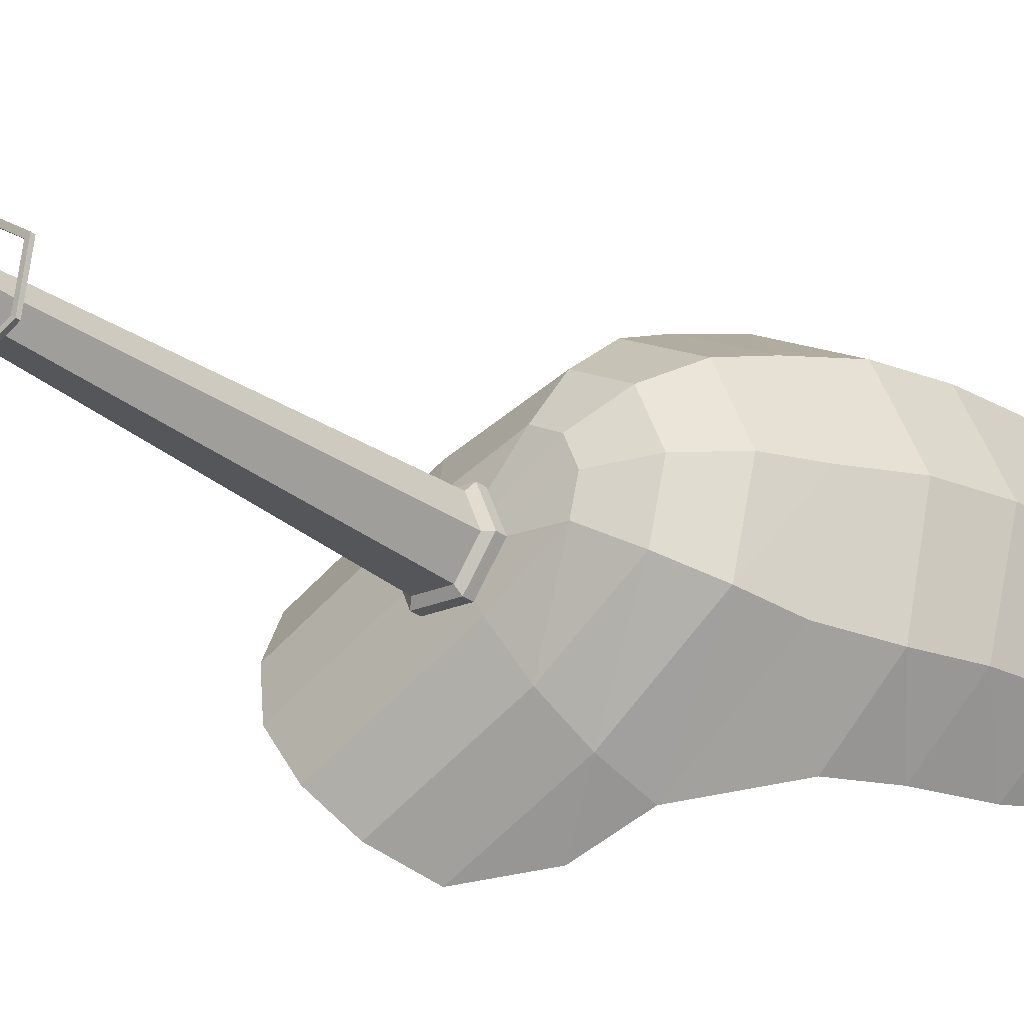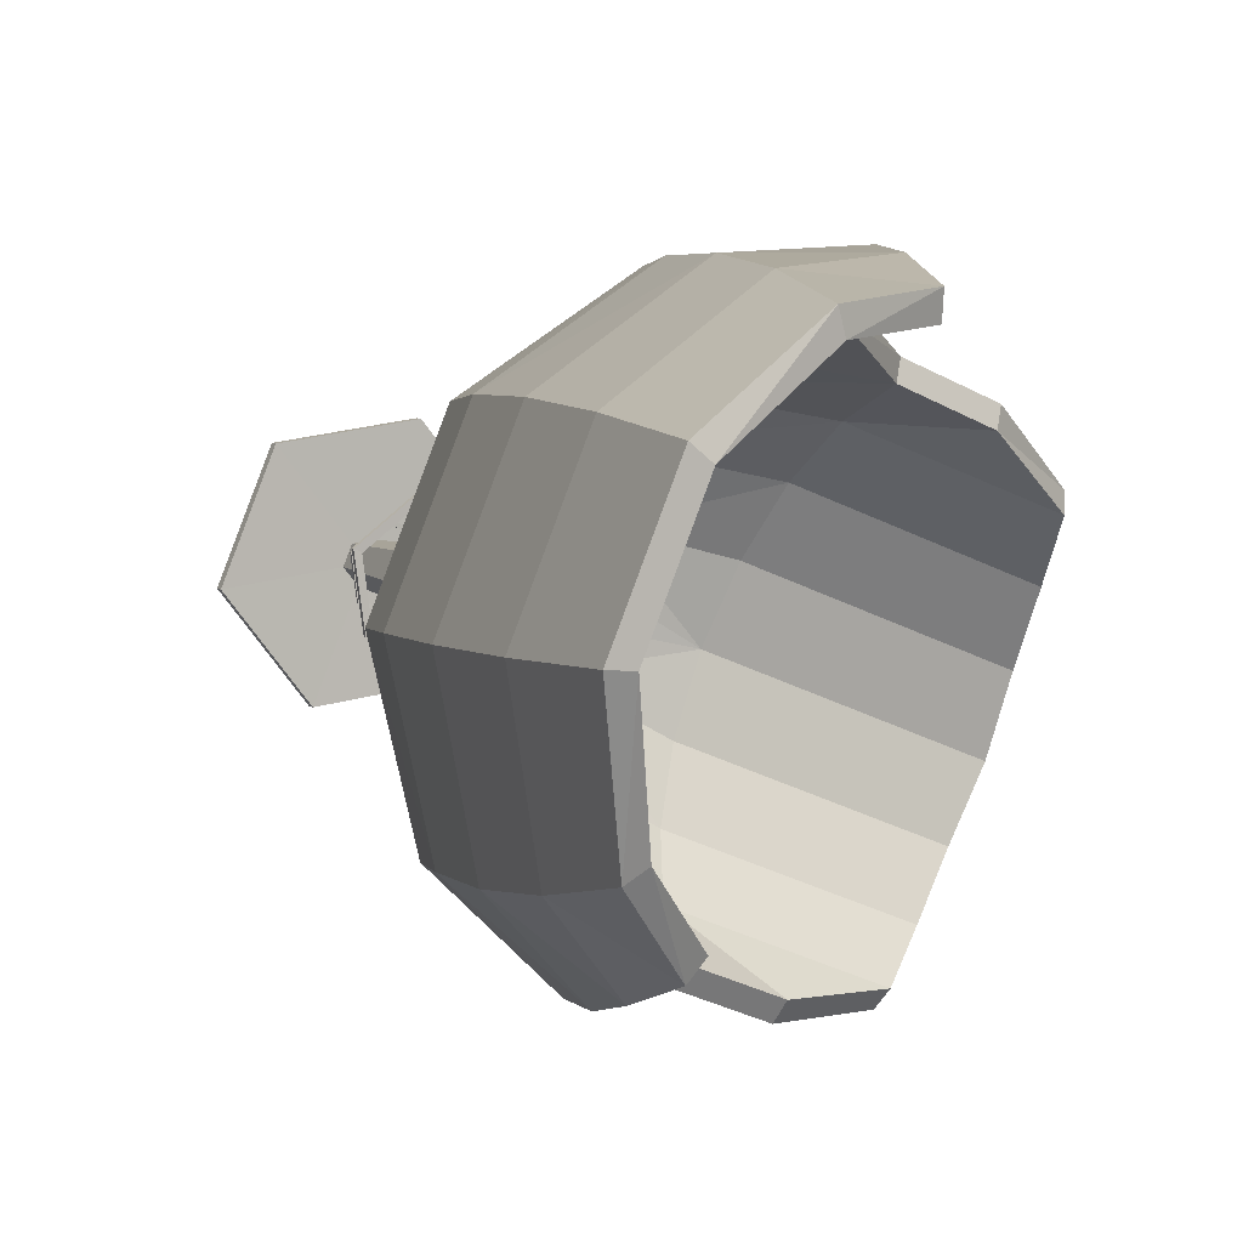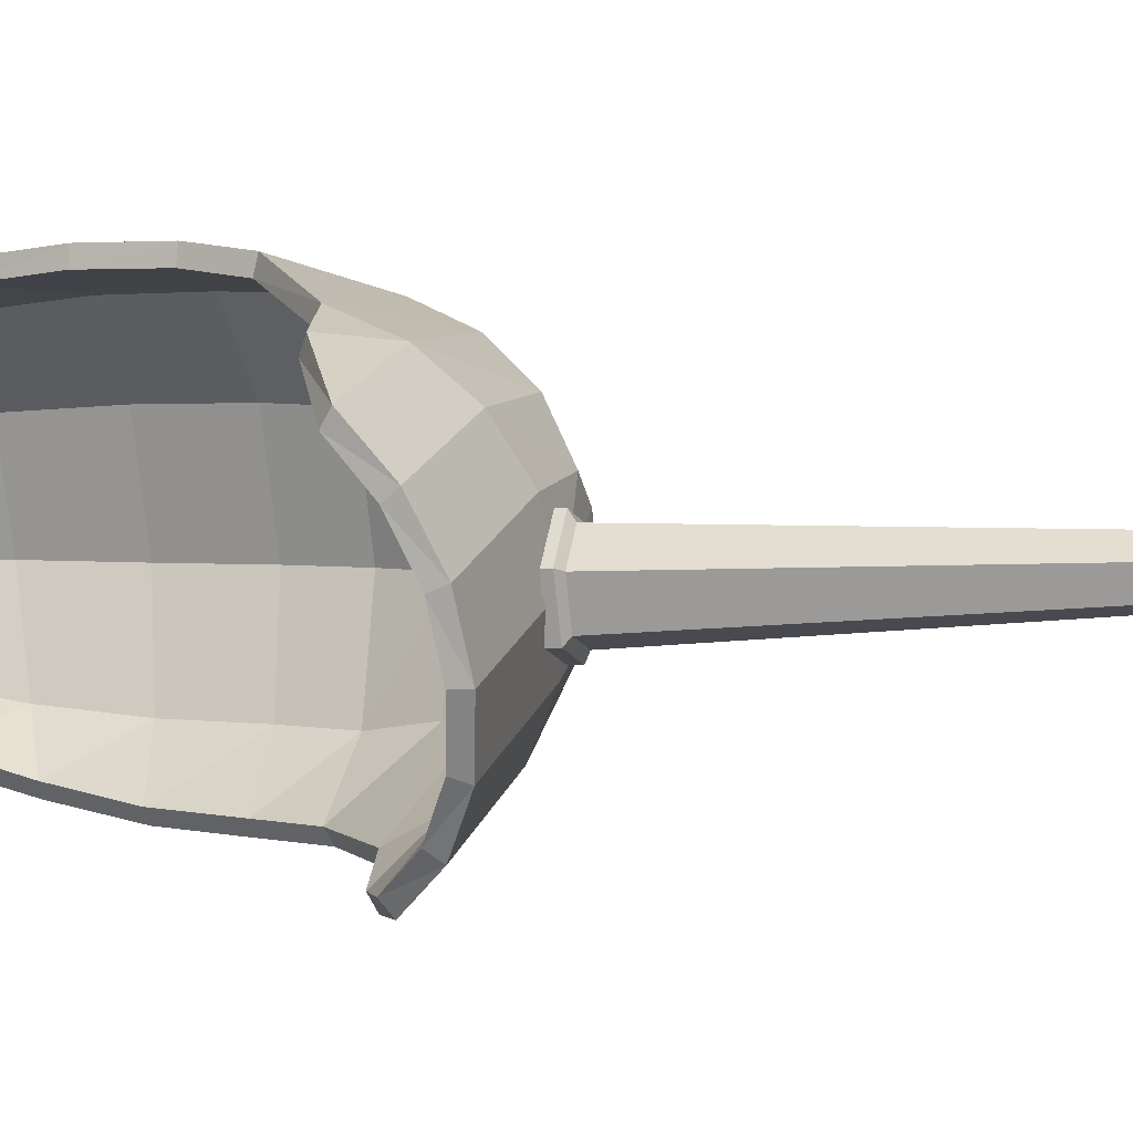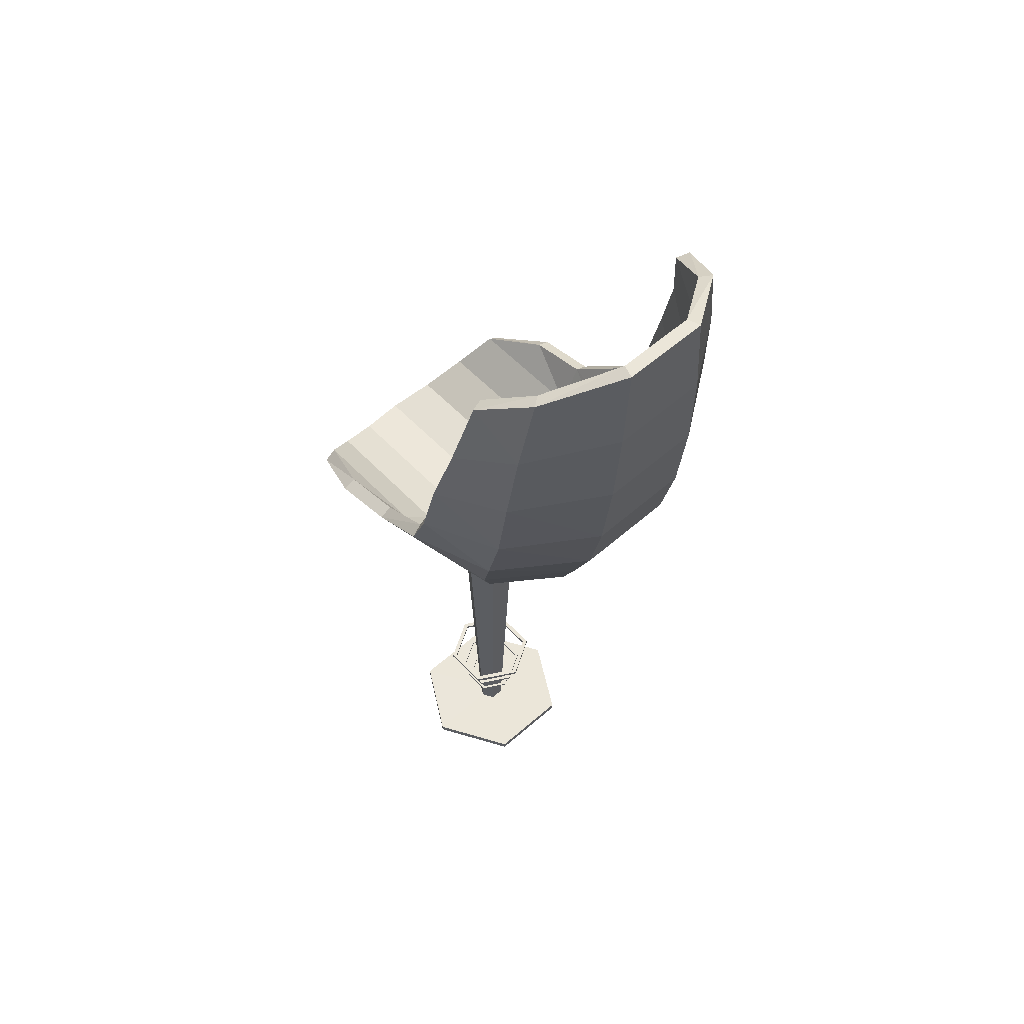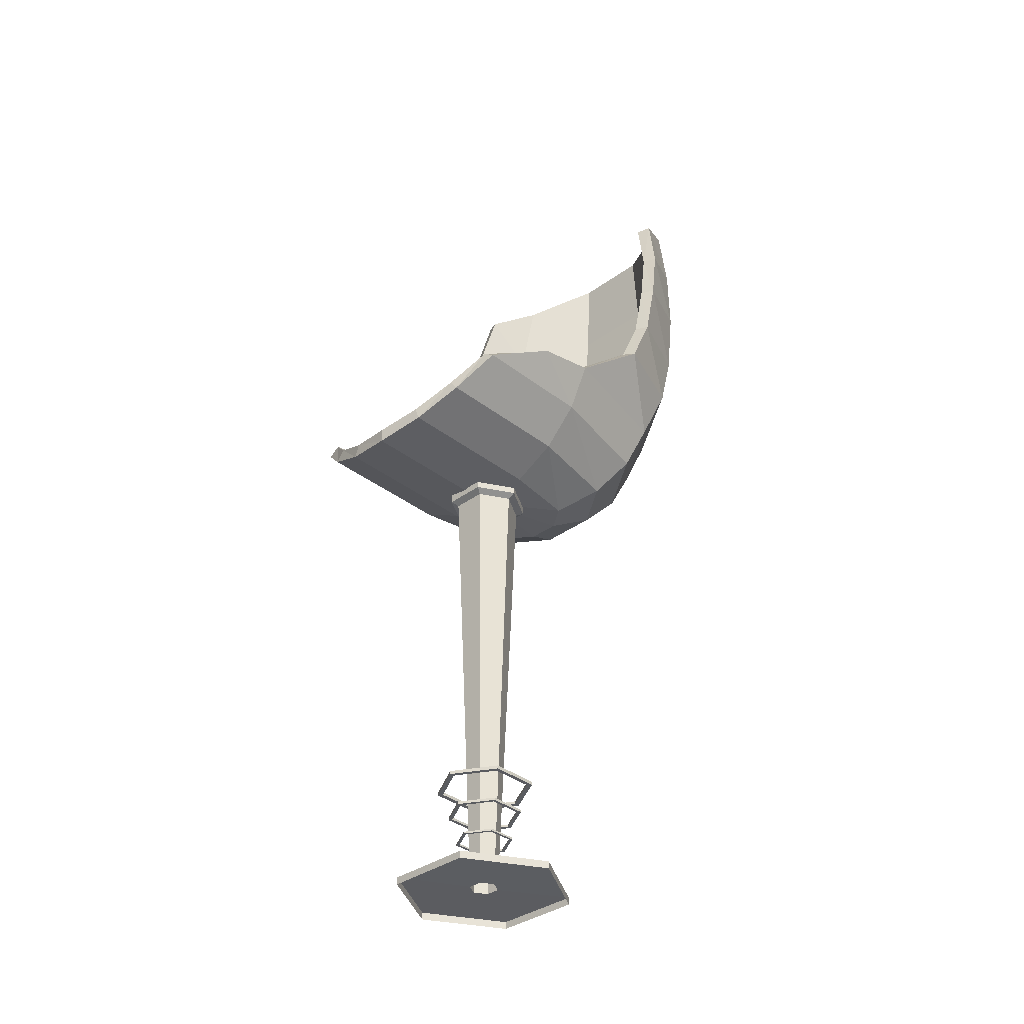
<metadata>
{"format":"obj","ext":"obj","renderer":"f3d","projection":"perspective","resolution":1024,"background":"white","views":[{"elev":-30.0,"azim":42.5,"up":"+Z"},{"elev":6.0,"azim":157.7,"up":"+Z"},{"elev":-5.4,"azim":-73.9,"up":"+Z"},{"elev":56.2,"azim":25.3,"up":"+Y"},{"elev":-35.3,"azim":-68.0,"up":"+Y"}]}
</metadata>
<code>
v 64.72 230.1 22.68
v 75.78 230.1 15.8
v 32.47 230.1 13.93
v 69.29 239.8 41.15
v 90.33 239.8 28.05
v 25.31 239.8 31.56
v 72.91 254.9 55.81
v 101.9 254.9 37.78
v 19.63 254.9 45.55
v 75.24 273.9 65.22
v 109.3 273.9 44.02
v 15.98 273.9 54.53
v 40.4 226.7 -5.604
v 82.08 299.3 74.13
v 88.4 325.9 76.87
v 93.25 361.1 78.21
v 97.99 397.7 76.34
v 103.4 435.4 71.58
v 119.8 299.3 50.22
v 125.8 328.1 53.15
v 130.2 366.5 54.68
v 132.5 406.8 54.18
v 133.6 449.1 51.96
v 42.79 299.3 71.74
v 51.7 322.8 76.83
v 59.07 354.6 79.04
v 69 387 78.39
v 77.67 420 73.32
v 65.27 223.7 24.92
v 77.54 223.7 17.28
v 93.5 234.4 30.72
v 70.28 234.4 45.17
v 31.6 223.7 16.06
v 23.75 234.4 35.4
v 106.2 251 41.38
v 74.26 251 61.23
v 17.53 251 50.73
v 114 270.9 48
v 76.64 271.1 71.28
v 13.79 271.3 60.1
v 40.4 219.9 -5.604
v 124.7 297.1 54.36
v 83.73 297.4 80.48
v 131 327 57.43
v 90.35 325 83.35
v 135.4 366 59.02
v 95.27 360.9 84.72
v 137.8 406.7 58.55
v 99.94 398 82.87
v 138.6 449.2 56.13
v 105.2 436 77.84
v 42.49 297.7 78.34
v 51.68 322.1 83.61
v 59.26 354.5 85.86
v 69.14 387.5 85.18
v 77.69 421 80.08
v -34.66 230.1 -13.33
v -36.57 239.8 6.428
v -34.24 254.9 23.67
v -10.91 268 43.6
v -29.58 226.7 -34.03
v -35.52 223.7 -11.2
v -38.13 234.4 10.27
v -36.34 251 28.85
v -13.1 265.4 49.18
v -29.58 219.9 -34.03
v 78.24 230.1 9.761
v 95 239.8 16.57
v 108.3 254.9 21.97
v 116.8 273.9 25.44
v 128 299.3 29.96
v 134.2 328.1 32.5
v 138.5 366.5 34.23
v 140.3 406.8 34.98
v 140.5 449.1 35.04
v 146.2 449.2 37.37
v 146.4 406.7 37.43
v 144.5 366 36.67
v 140.2 327 34.91
v 133.7 297.1 32.28
v 122.2 270.9 27.63
v 113.2 251 23.97
v 98.65 234.4 18.05
v 80.26 223.7 10.58
v 77.56 230.1 -8.928
v 80.69 230.1 3.724
v 48.34 230.1 -25.14
v 93.71 239.8 -18.98
v 99.66 239.8 5.085
v 55.5 239.8 -42.77
v 106.5 254.9 -26.96
v 114.7 254.9 6.165
v 61.18 254.9 -56.75
v 114.8 273.9 -32.08
v 124.4 273.9 6.859
v 64.82 273.9 -65.73
v 125.9 299.3 -33.7
v 132.3 325.9 -31.26
v 136.7 361.1 -28.84
v 138.8 397.7 -24.19
v 139.4 435.4 -17.02
v 136.2 299.3 9.703
v 142.6 328.1 11.85
v 146.8 366.5 13.79
v 148.1 406.8 15.78
v 147.4 449.1 18.12
v 96.05 299.3 -59.38
v 106 322.8 -56.82
v 112.8 354.6 -53.27
v 119.5 387 -45.88
v 122.1 420 -36.19
v 79.51 223.7 -10.14
v 82.98 223.7 3.888
v 103.8 234.4 5.381
v 97.23 234.4 -21.17
v 49.2 223.7 -27.27
v 57.05 234.4 -46.61
v 120.3 251 6.565
v 111.3 251 -29.91
v 63.28 251 -61.93
v 130.5 270.9 7.254
v 120 271.1 -35.45
v 67.14 271.3 -71.26
v 142.6 297.1 10.19
v 131.5 297.4 -37.1
v 149.3 327 12.39
v 138.2 325 -34.54
v 153.6 366 14.33
v 142.7 360.9 -32.1
v 154.9 406.7 16.3
v 144.8 398 -27.51
v 153.8 449.2 18.61
v 145 436 -20.23
v 100.4 297.7 -64.32
v 110.7 322.1 -61.69
v 117.7 354.5 -58.02
v 124.3 387.5 -50.64
v 126.9 421 -41.02
v -18.79 230.1 -52.4
v -6.384 239.8 -67.9
v 7.31 254.9 -78.63
v 37.93 268 -76.66
v -17.92 223.7 -54.53
v -4.825 234.4 -71.74
v 9.414 251 -83.81
v 40.24 265.4 -82.18
v 58.56 52.97 -19.73
v 37.24 52.97 -28.39
v 19.09 52.97 -14.26
v 22.25 52.97 8.526
v 43.56 52.97 17.18
v 61.72 52.97 3.052
v 58.56 54.55 -19.73
v 37.24 54.55 -28.39
v 19.09 54.55 -14.26
v 22.25 54.55 8.526
v 43.56 54.55 17.18
v 61.72 54.55 3.052
v 56.64 53.07 -18.24
v 37.58 53.07 -25.98
v 21.34 53.07 -13.34
v 24.17 53.07 7.033
v 43.23 53.07 14.77
v 59.46 53.07 2.137
v 56.64 54.47 -18.24
v 37.58 54.47 -25.98
v 21.34 54.47 -13.34
v 24.17 54.47 7.033
v 43.23 54.47 14.77
v 59.46 54.47 2.137
v 65.46 0 26.58
v 80.81 0 -11.21
v 55.75 0 -43.4
v 15.35 0 -37.79
v 0 0 -0
v 25.05 0 32.19
v 65.46 3.403 26.58
v 80.81 3.403 -11.21
v 55.75 3.403 -43.4
v 15.35 3.403 -37.79
v 0 3.403 -0
v 25.05 3.403 32.19
v 44.45 3.049 -0.4052
v 46.93 3.049 -6.509
v 42.88 3.049 -11.71
v 36.36 3.049 -10.8
v 33.88 3.049 -4.699
v 37.92 3.049 0.5
v 50.03 215.2 6.762
v 55.92 215.2 -7.757
v 46.3 215.2 -20.12
v 30.78 215.2 -17.97
v 24.88 215.2 -3.451
v 34.51 215.2 8.915
v 52.28 217.1 9.655
v 59.56 217.1 -8.26
v 47.68 217.1 -23.52
v 28.53 217.1 -20.86
v 21.25 217.1 -2.947
v 33.13 217.1 12.31
v 52.28 221.3 9.655
v 59.56 221.3 -8.26
v 47.68 221.3 -23.52
v 28.53 221.3 -20.86
v 21.25 220.3 -2.947
v 33.13 220.3 12.31
v 51.02 25.91 -13.87
v 38.55 25.91 -18.94
v 27.93 25.91 -10.67
v 29.78 25.91 2.664
v 42.25 25.91 7.729
v 52.87 25.91 -0.5389
v 51.02 26.83 -13.87
v 38.55 26.83 -18.94
v 27.93 26.83 -10.67
v 29.78 26.83 2.664
v 42.25 26.83 7.729
v 52.87 26.83 -0.5389
v 49.9 25.97 -13
v 38.75 25.97 -17.53
v 29.25 25.97 -10.13
v 30.9 25.97 1.79
v 42.06 25.97 6.32
v 51.56 25.97 -1.074
v 49.9 26.79 -13
v 38.75 26.79 -17.53
v 29.25 26.79 -10.13
v 30.9 26.79 1.79
v 42.06 26.79 6.32
v 51.56 26.79 -1.074
v 54.25 39.48 -16.38
v 37.99 39.48 -22.99
v 24.14 39.48 -12.21
v 26.55 39.48 5.177
v 42.81 39.48 11.78
v 56.66 39.48 1.001
v 54.25 40.68 -16.38
v 37.99 40.68 -22.99
v 24.14 40.68 -12.21
v 26.55 40.68 5.177
v 42.81 40.68 11.78
v 56.66 40.68 1.001
v 52.79 39.55 -15.25
v 38.25 39.55 -21.15
v 25.86 39.55 -11.51
v 28.02 39.55 4.038
v 42.56 39.55 9.944
v 54.95 39.55 0.3027
v 52.79 40.62 -15.25
v 38.25 40.62 -21.15
v 25.86 40.62 -11.51
v 28.02 40.62 4.038
v 42.56 40.62 9.944
v 54.95 40.62 0.3027
f 29 30 32
f 32 30 31
f 33 29 34
f 34 29 32
f 32 31 36
f 36 31 35
f 34 32 37
f 37 32 36
f 35 38 36
f 36 38 39
f 37 36 40
f 40 36 39
f 30 29 41
f 41 84 30
f 29 33 41
f 39 38 43
f 43 38 42
f 43 42 45
f 45 42 44
f 45 44 47
f 47 44 46
f 47 46 49
f 49 46 48
f 49 48 51
f 51 48 50
f 40 39 52
f 52 39 43
f 52 43 53
f 53 43 45
f 53 45 54
f 54 45 47
f 54 47 55
f 55 47 49
f 55 49 56
f 56 49 51
f 1 4 2
f 2 4 5
f 3 6 1
f 1 6 4
f 4 7 5
f 5 7 8
f 6 9 4
f 4 9 7
f 7 10 8
f 8 10 11
f 9 12 7
f 7 12 10
f 2 13 1
f 1 13 3
f 10 14 11
f 11 14 19
f 14 15 19
f 19 15 20
f 15 16 20
f 20 16 21
f 16 17 21
f 21 17 22
f 17 18 22
f 22 18 23
f 12 24 10
f 10 24 14
f 24 25 14
f 14 25 15
f 25 26 15
f 15 26 16
f 26 27 16
f 16 27 17
f 27 28 17
f 17 28 18
f 18 51 23
f 23 51 50
f 12 40 24
f 24 40 52
f 24 52 25
f 25 52 53
f 25 53 26
f 26 53 54
f 26 54 27
f 27 54 55
f 28 56 18
f 18 56 51
f 28 27 56
f 56 27 55
f 6 3 58
f 58 3 57
f 9 6 59
f 59 6 58
f 12 9 60
f 60 9 59
f 3 13 57
f 57 13 61
f 34 63 33
f 33 63 62
f 37 64 34
f 34 64 63
f 12 60 40
f 40 60 65
f 40 65 37
f 37 65 64
f 33 62 41
f 41 62 66
f 59 64 60
f 60 64 65
f 61 66 57
f 57 66 62
f 57 62 58
f 58 62 63
f 58 63 59
f 59 63 64
f 5 68 2
f 2 68 67
f 8 69 5
f 5 69 68
f 11 70 8
f 8 70 69
f 19 71 11
f 11 71 70
f 20 72 19
f 19 72 71
f 20 21 72
f 72 21 73
f 21 22 73
f 73 22 74
f 22 23 74
f 74 23 75
f 75 23 76
f 76 23 50
f 48 77 50
f 50 77 76
f 46 78 48
f 48 78 77
f 44 79 46
f 46 79 78
f 80 79 42
f 42 79 44
f 81 80 38
f 38 80 42
f 82 81 35
f 35 81 38
f 83 82 31
f 31 82 35
f 84 83 30
f 30 83 31
f 67 13 2
f 112 115 113
f 113 115 114
f 116 117 112
f 112 117 115
f 115 119 114
f 114 119 118
f 117 120 115
f 115 120 119
f 122 121 119
f 119 121 118
f 120 123 119
f 119 123 122
f 113 41 112
f 41 113 84
f 112 41 116
f 122 125 121
f 121 125 124
f 125 127 124
f 124 127 126
f 127 129 126
f 126 129 128
f 129 131 128
f 128 131 130
f 131 133 130
f 130 133 132
f 123 134 122
f 122 134 125
f 134 135 125
f 125 135 127
f 135 136 127
f 127 136 129
f 136 137 129
f 129 137 131
f 137 138 131
f 131 138 133
f 85 86 88
f 88 86 89
f 87 85 90
f 90 85 88
f 88 89 91
f 91 89 92
f 90 88 93
f 93 88 91
f 91 92 94
f 94 92 95
f 93 91 96
f 96 91 94
f 86 85 13
f 85 87 13
f 94 95 97
f 97 95 102
f 97 102 98
f 98 102 103
f 98 103 99
f 99 103 104
f 99 104 100
f 100 104 105
f 100 105 101
f 101 105 106
f 96 94 107
f 107 94 97
f 107 97 108
f 108 97 98
f 108 98 109
f 109 98 99
f 109 99 110
f 110 99 100
f 110 100 111
f 111 100 101
f 132 133 106
f 106 133 101
f 134 123 107
f 107 123 96
f 135 134 108
f 108 134 107
f 136 135 109
f 109 135 108
f 137 136 110
f 110 136 109
f 133 138 101
f 101 138 111
f 111 138 110
f 110 138 137
f 90 140 87
f 87 140 139
f 93 141 90
f 90 141 140
f 96 142 93
f 93 142 141
f 87 139 13
f 13 139 61
f 143 144 116
f 116 144 117
f 144 145 117
f 117 145 120
f 146 142 123
f 123 142 96
f 145 146 120
f 120 146 123
f 66 143 41
f 41 143 116
f 141 142 145
f 145 142 146
f 61 139 66
f 66 139 143
f 139 140 143
f 143 140 144
f 140 141 144
f 144 141 145
f 67 68 86
f 86 68 89
f 68 69 89
f 89 69 92
f 69 70 92
f 92 70 95
f 70 71 95
f 95 71 102
f 71 72 102
f 102 72 103
f 103 72 104
f 104 72 73
f 104 73 105
f 105 73 74
f 105 74 106
f 106 74 75
f 132 106 76
f 76 106 75
f 130 132 77
f 77 132 76
f 128 130 78
f 78 130 77
f 126 128 79
f 79 128 78
f 126 79 124
f 124 79 80
f 124 80 121
f 121 80 81
f 121 81 118
f 118 81 82
f 118 82 114
f 114 82 83
f 114 83 113
f 113 83 84
f 67 86 13
f 147 148 153
f 153 148 154
f 148 149 154
f 154 149 155
f 149 150 155
f 155 150 156
f 150 151 156
f 156 151 157
f 151 152 157
f 157 152 158
f 152 147 158
f 158 147 153
f 148 147 160
f 160 147 159
f 149 148 161
f 161 148 160
f 150 149 162
f 162 149 161
f 151 150 163
f 163 150 162
f 152 151 164
f 164 151 163
f 147 152 159
f 159 152 164
f 153 154 165
f 165 154 166
f 154 155 166
f 166 155 167
f 155 156 167
f 167 156 168
f 156 157 168
f 168 157 169
f 157 158 169
f 169 158 170
f 158 153 170
f 170 153 165
f 165 166 159
f 159 166 160
f 166 167 160
f 160 167 161
f 167 168 161
f 161 168 162
f 168 169 162
f 162 169 163
f 169 170 163
f 163 170 164
f 170 165 164
f 164 165 159
f 171 172 177
f 177 172 178
f 172 173 178
f 178 173 179
f 173 174 179
f 179 174 180
f 174 175 180
f 180 175 181
f 175 176 181
f 181 176 182
f 176 171 182
f 182 171 177
f 177 178 183
f 183 178 184
f 178 179 184
f 184 179 185
f 179 180 185
f 185 180 186
f 180 181 186
f 186 181 187
f 181 182 187
f 187 182 188
f 182 177 188
f 188 177 183
f 183 184 189
f 189 184 190
f 184 185 190
f 190 185 191
f 185 186 191
f 191 186 192
f 186 187 192
f 192 187 193
f 187 188 193
f 193 188 194
f 188 183 194
f 194 183 189
f 189 190 195
f 195 190 196
f 190 191 196
f 196 191 197
f 191 192 197
f 197 192 198
f 192 193 198
f 198 193 199
f 193 194 199
f 199 194 200
f 194 189 200
f 200 189 195
f 195 196 201
f 201 196 202
f 196 197 202
f 202 197 203
f 197 198 203
f 203 198 204
f 199 205 198
f 198 205 204
f 199 200 205
f 205 200 206
f 200 195 206
f 206 195 201
f 207 208 213
f 213 208 214
f 208 209 214
f 214 209 215
f 209 210 215
f 215 210 216
f 210 211 216
f 216 211 217
f 211 212 217
f 217 212 218
f 212 207 218
f 218 207 213
f 208 207 220
f 220 207 219
f 209 208 221
f 221 208 220
f 210 209 222
f 222 209 221
f 211 210 223
f 223 210 222
f 212 211 224
f 224 211 223
f 207 212 219
f 219 212 224
f 213 214 225
f 225 214 226
f 214 215 226
f 226 215 227
f 215 216 227
f 227 216 228
f 216 217 228
f 228 217 229
f 217 218 229
f 229 218 230
f 218 213 230
f 230 213 225
f 225 226 219
f 219 226 220
f 226 227 220
f 220 227 221
f 227 228 221
f 221 228 222
f 228 229 222
f 222 229 223
f 229 230 223
f 223 230 224
f 230 225 224
f 224 225 219
f 231 232 237
f 237 232 238
f 232 233 238
f 238 233 239
f 233 234 239
f 239 234 240
f 234 235 240
f 240 235 241
f 235 236 241
f 241 236 242
f 236 231 242
f 242 231 237
f 232 231 244
f 244 231 243
f 233 232 245
f 245 232 244
f 234 233 246
f 246 233 245
f 235 234 247
f 247 234 246
f 236 235 248
f 248 235 247
f 231 236 243
f 243 236 248
f 237 238 249
f 249 238 250
f 238 239 250
f 250 239 251
f 239 240 251
f 251 240 252
f 240 241 252
f 252 241 253
f 241 242 253
f 253 242 254
f 242 237 254
f 254 237 249
f 249 250 243
f 243 250 244
f 250 251 244
f 244 251 245
f 251 252 245
f 245 252 246
f 252 253 246
f 246 253 247
f 253 254 247
f 247 254 248
f 254 249 248
f 248 249 243

</code>
